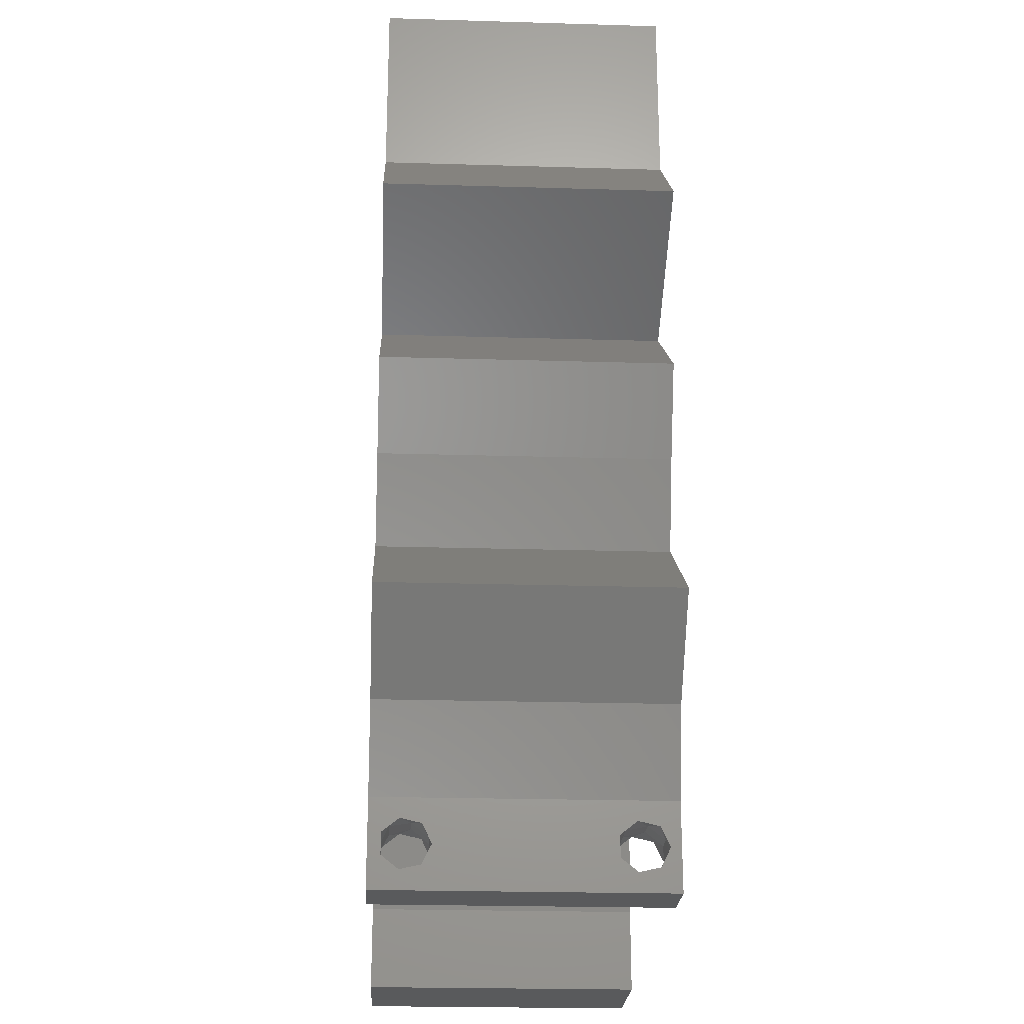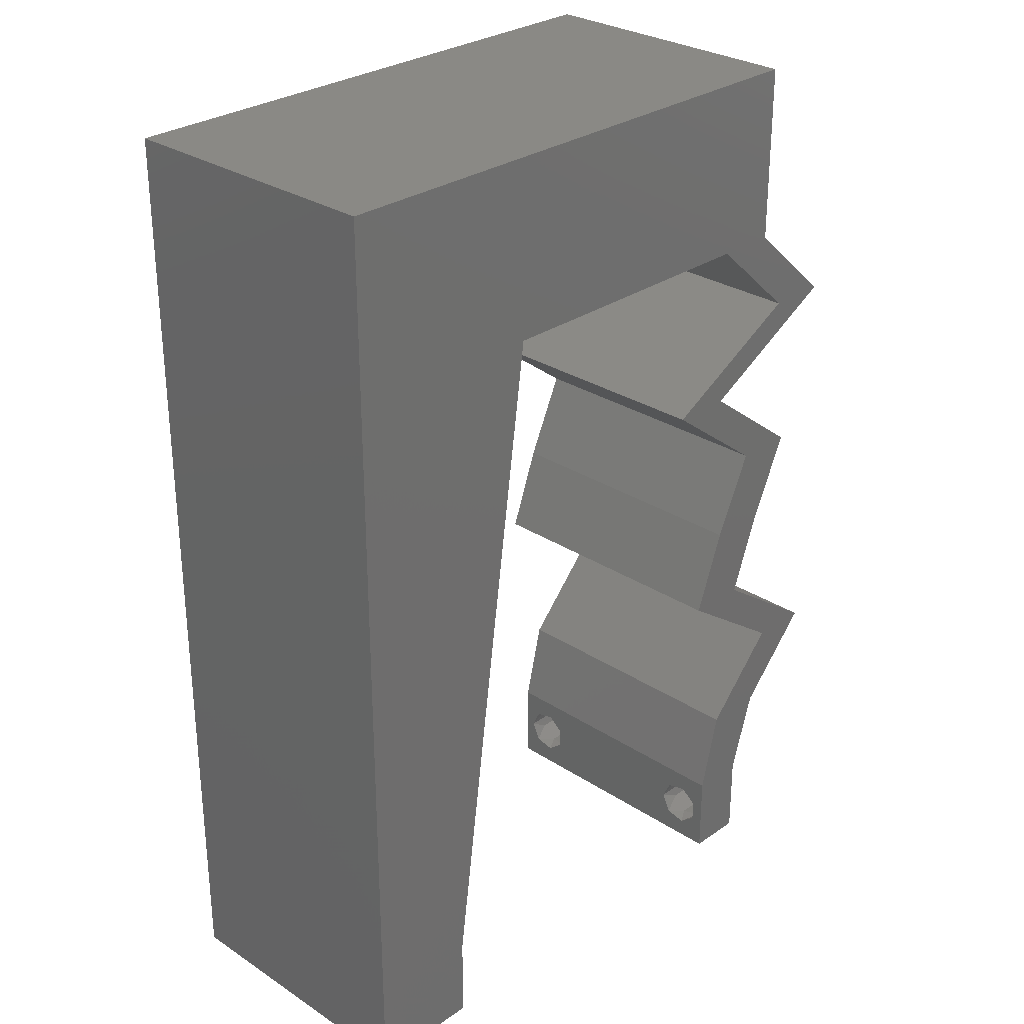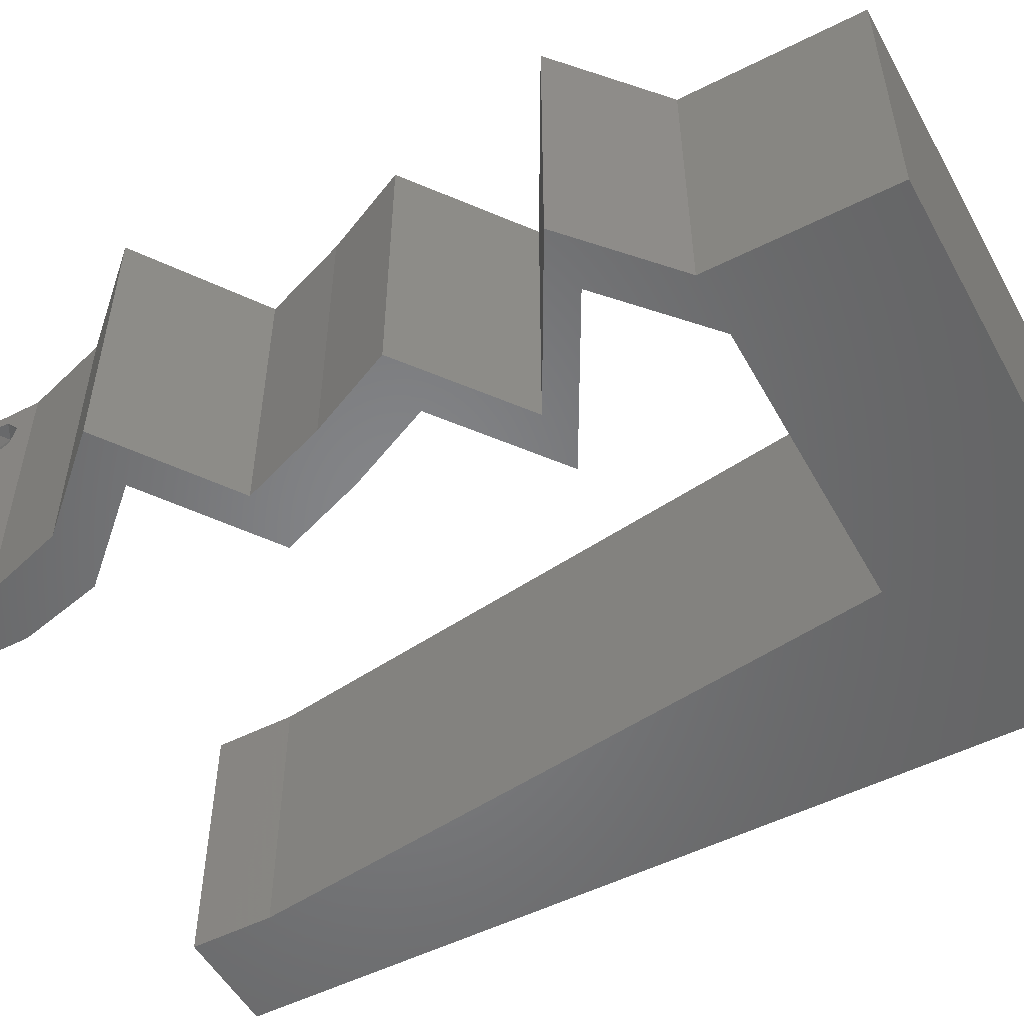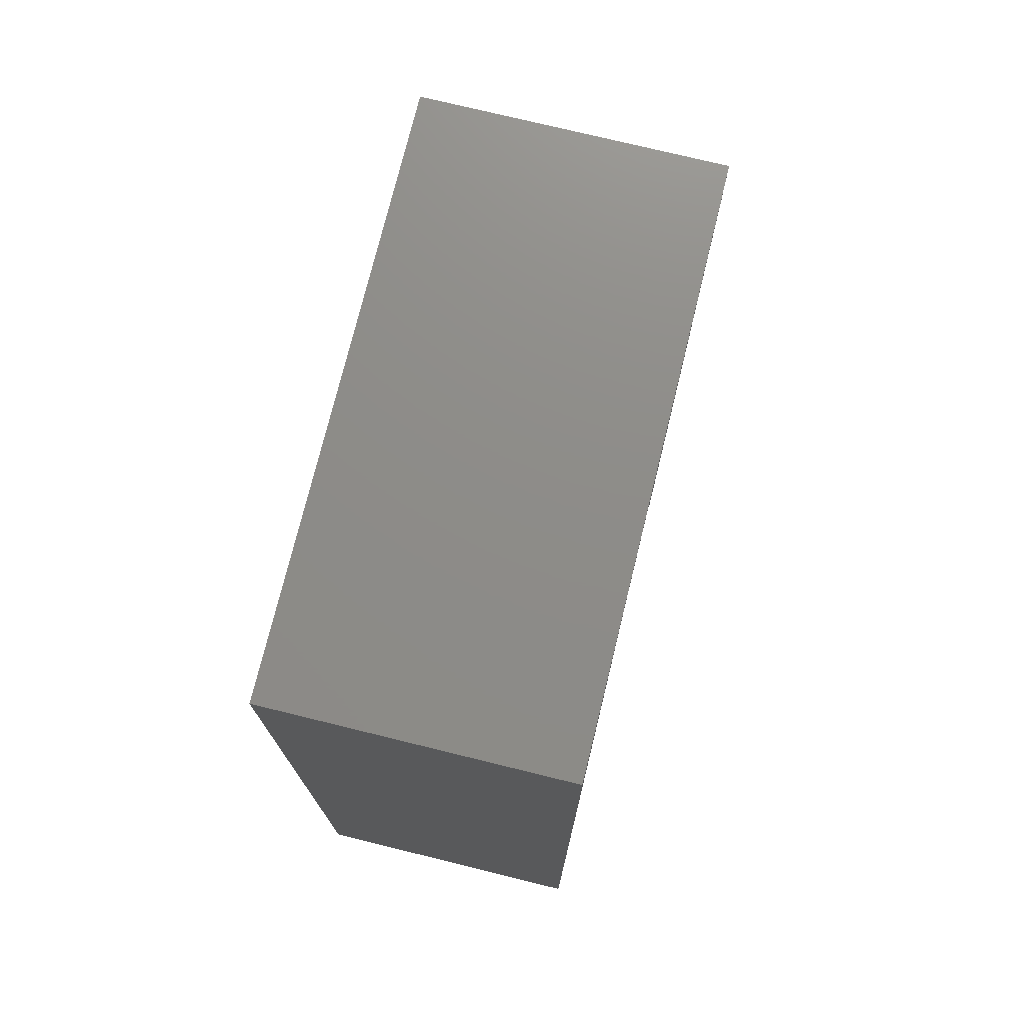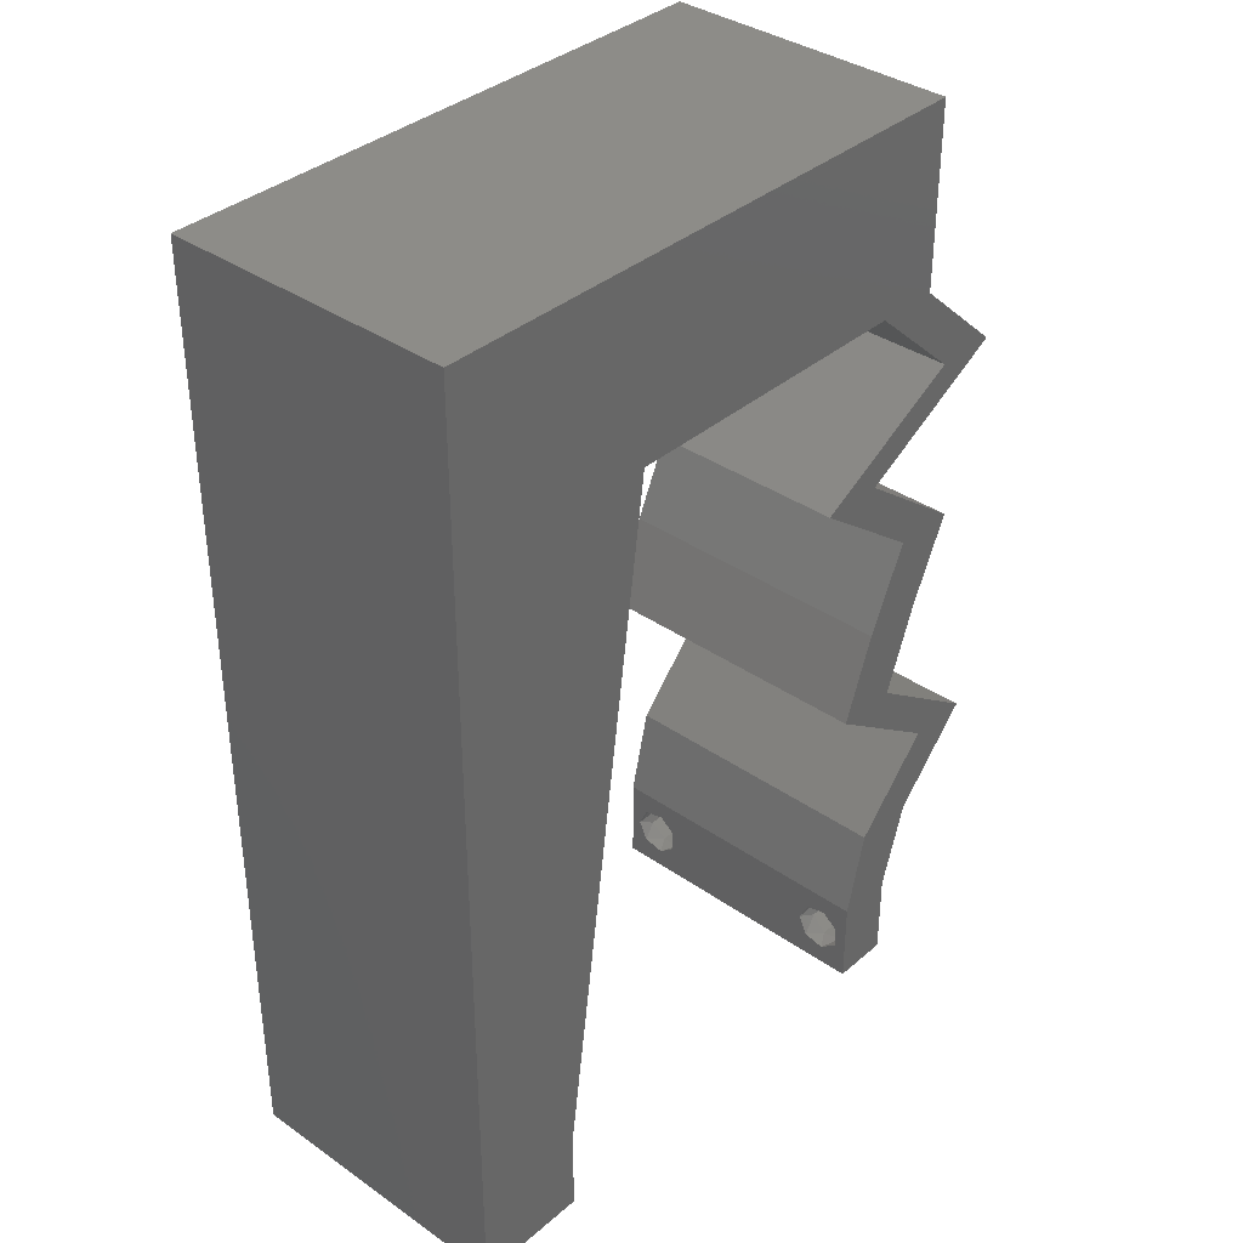
<metadata>
{"format":"stl","ext":"stl","renderer":"f3d","projection":"perspective","resolution":1024,"background":"white","views":[{"elev":-23.3,"azim":87.1,"up":"+Y"},{"elev":28.9,"azim":-45.9,"up":"+Y"},{"elev":-52.4,"azim":118.5,"up":"+Z"},{"elev":74.8,"azim":-76.2,"up":"+Y"},{"elev":36.6,"azim":-47.9,"up":"+Y"}]}
</metadata>
<code>
# stl→obj: 245 verts, 494 faces
v 0.04 0 0.01
v 0.04 -0.006 0.01
v 0.04 -0.003738 0.003932
v 0.04 -0.003 0.0159
v 0.04 -0.004657 0.002778
v 0.04 -0.006 0
v 0.04 -0.004329 0.00134
v 0.04 -0.001671 0.00134
v 0.04 0 0
v 0.04 -0.001343 0.002778
v 0.04 -0.003 0.0007
v 0.04 -0.002262 0.01913
v 0.04 -0.001343 0.01798
v 0.04 0 0.02
v 0.04 -0.004657 0.01798
v 0.04 -0.003738 0.01913
v 0.04 -0.006 0.02
v 0.04 -0.001671 0.01654
v 0.04 -0.004329 0.01654
v 0.04 -0.002262 0.003932
v 0.036 -0.006 0.01
v 0.036 0 0.01
v 0.036 -0.003738 0.003932
v 0.036 -0.003 0.0159
v 0.036 -0.004329 0.00134
v 0.036 -0.006 0
v 0.036 -0.004657 0.002778
v 0.036 -0.001343 0.002778
v 0.036 0 0
v 0.036 -0.001671 0.00134
v 0.036 -0.003 0.0007
v 0.036 -0.003738 0.01913
v 0.036 -0.004657 0.01798
v 0.036 -0.006 0.02
v 0.036 0 0.02
v 0.036 -0.001343 0.01798
v 0.036 -0.002262 0.01913
v 0.036 -0.004329 0.01654
v 0.036 -0.001671 0.01654
v 0.036 -0.002262 0.003932
v 0.02 0.06 0.02
v 0.02501 0.04735 0.02
v 0.03033 0.05294 0.02
v 0 -0.006 0.02
v 0.008 -0.006 0.02
v 0.004 -0.003 0.02
v 0.008 0 0.02
v 0 0 0.02
v 0.04 0.06 0.02
v 0.03 0.06 0.02
v 0.03511 0.05578 0.02
v 0.03436 0.01776 0.02
v 0.03877 0.01776 0.02
v 0.03654 0.02368 0.02
v 0.01522 0.05398 0.02
v 0.004205 0.005979 0.02
v 0.0356 0.04735 0.02
v 0.04 0.04735 0.02
v 0.03525 0.05229 0.02
v 0.04 0.05368 0.02
v 0.01442 0.04735 0.02
v 0 0.024 0.02
v 0 0.012 0.02
v 0.005013 0.01796 0.02
v 0.009604 0.01184 0.02
v 0.01121 0.02368 0.02
v 0 0.06 0.02
v 0 0.048 0.02
v 0.007703 0.05195 0.02
v 0.01 0.06 0.02
v 0.038 -0.003 0.02
v 0.01281 0.03552 0.02
v 0.006802 0.04172 0.02
v 0.005782 0.03 0.02
v 0 0.036 0.02
v 0.03927 0.0296 0.02
v 0.04367 0.0296 0.02
v 0.03575 0.03552 0.02
v 0.03135 0.03552 0.02
v 0.04729 0.01184 0.02
v 0.04289 0.01184 0.02
v 0.0422 0.04143 0.02
v 0.0466 0.04143 0.02
v 0.04118 0.03848 0.02
v 0.03678 0.03848 0.02
v 0.04094 0.02368 0.02
v 0.04182 0.005919 0.02
v 0.03742 0.005919 0.02
v 0 -0.006 0.01
v 0 -0.003 0.015
v 0 0 0.01
v 0 -0.006 0
v 0 -0.003 0.005
v 0 0 0
v 0.004 -0.006 0.015
v 0.008 -0.006 0.01
v 0.004 -0.006 0.005
v 0.008 -0.006 0
v 0 0.06 0
v 0 0.051 0.0086
v 0 0.06 0.01
v 0 0.009 0.0114
v 0 0.048 0
v 0 0.0415 0.009767
v 0 0.03 0.01
v 0 0.036 0
v 0 0.024 0
v 0 0.0185 0.01023
v 0 0.012 0
v 0 0.005337 0.005128
v 0 0.05466 0.01487
v 0.02 0.06 0
v 0.03033 0.05294 0
v 0.02501 0.04735 0
v 0.004 -0.003 0
v 0.008 0 0
v 0.04 0.06 0
v 0.03511 0.05578 0
v 0.03 0.06 0
v 0.03877 0.01776 0
v 0.03436 0.01776 0
v 0.03654 0.02368 0
v 0.01522 0.05398 0
v 0.004205 0.005979 0
v 0.0356 0.04735 0
v 0.03525 0.05229 0
v 0.04 0.04735 0
v 0.04 0.05368 0
v 0.01442 0.04735 0
v 0.005013 0.01796 0
v 0.009604 0.01184 0
v 0.01121 0.02368 0
v 0.007703 0.05195 0
v 0.01 0.06 0
v 0.038 -0.003 0
v 0.01281 0.03552 0
v 0.005782 0.03 0
v 0.006802 0.04172 0
v 0.03927 0.0296 0
v 0.03575 0.03552 0
v 0.04367 0.0296 0
v 0.03135 0.03552 0
v 0.04729 0.01184 0
v 0.04289 0.01184 0
v 0.0466 0.04143 0
v 0.0422 0.04143 0
v 0.04118 0.03848 0
v 0.03678 0.03848 0
v 0.04094 0.02368 0
v 0.04182 0.005919 0
v 0.03742 0.005919 0
v 0.008 0 0.01
v 0.008 -0.003 0.015
v 0.008 -0.003 0.005
v 0.015 0.06 0.00866
v 0.025 0.06 0.01134
v 0.006575 0.06 0.01266
v 0.03343 0.06 0.007337
v 0.04 0.06 0.01
v 0.0342 0.06 0.01422
v 0.005798 0.06 0.00578
v 0.04 0.04735 0.01
v 0.0433 0.04439 0.015
v 0.0466 0.04143 0.01
v 0.0433 0.04439 0.005
v 0.03575 0.03552 0.01
v 0.03971 0.03256 0.015
v 0.04367 0.0296 0.01
v 0.03971 0.03256 0.005
v 0.0423 0.02664 0.015
v 0.04094 0.02368 0.01
v 0.0423 0.02664 0.005
v 0.03985 0.02072 0.015
v 0.03877 0.01776 0.01
v 0.03985 0.02072 0.005
v 0.04303 0.0148 0.005
v 0.04303 0.0148 0.015
v 0.04729 0.01184 0.01
v 0.04456 0.008879 0.015
v 0.04182 0.005919 0.01
v 0.04456 0.008879 0.005
v 0.04091 0.00296 0.015
v 0.04091 0.00296 0.005
v 0.03671 0.00296 0.015
v 0.03742 0.005919 0.01
v 0.03671 0.00296 0.005
v 0.04015 0.008879 0.015
v 0.04289 0.01184 0.01
v 0.04015 0.008879 0.005
v 0.03863 0.0148 0.005
v 0.03863 0.0148 0.015
v 0.03436 0.01776 0.01
v 0.03545 0.02072 0.015
v 0.03654 0.02368 0.01
v 0.03545 0.02072 0.005
v 0.0379 0.02664 0.015
v 0.03927 0.0296 0.01
v 0.0379 0.02664 0.005
v 0.03531 0.03256 0.015
v 0.03135 0.03552 0.01
v 0.03531 0.03256 0.005
v 0.0422 0.04143 0.01
v 0.0389 0.04439 0.015
v 0.0356 0.04735 0.01
v 0.0389 0.04439 0.005
v 0.02751 0.04735 0.01204
v 0.02175 0.04735 0.007331
v 0.01442 0.04735 0.01
v 0.02056 0.04735 0.01398
v 0.0303 0.04735 0.005
v 0.009203 0.008879 0.01143
v 0.01321 0.03848 0.01143
v 0.01047 0.01825 0.01024
v 0.01195 0.02919 0.01028
v 0.0137 0.04205 0.005093
v 0.0375 -0.003738 0.01607
v 0.0385 -0.002262 0.01607
v 0.03888 -0.003738 0.01607
v 0.03712 -0.002262 0.01607
v 0.03727 -0.004329 0.01866
v 0.03873 -0.003 0.0193
v 0.03875 -0.004329 0.01866
v 0.03725 -0.003 0.0193
v 0.03873 -0.004657 0.01722
v 0.03725 -0.004657 0.01722
v 0.03798 -0.001664 0.01865
v 0.03685 -0.001671 0.01866
v 0.03727 -0.001343 0.01722
v 0.03875 -0.001343 0.01722
v 0.03914 -0.001674 0.01866
v 0.03727 -0.002262 0.0008684
v 0.03873 -0.003738 0.0008684
v 0.03726 -0.003758 0.0008785
v 0.03874 -0.002242 0.0008785
v 0.03873 -0.001343 0.002022
v 0.03727 -0.001671 0.00346
v 0.03725 -0.001343 0.002022
v 0.03873 -0.003 0.0041
v 0.03725 -0.003 0.0041
v 0.03875 -0.001671 0.00346
v 0.03727 -0.004657 0.002022
v 0.03875 -0.004657 0.002022
v 0.03798 -0.004322 0.003468
v 0.03913 -0.004332 0.003456
v 0.03684 -0.004329 0.00346
f 1 2 3
f 1 4 2
f 5 6 7
f 8 9 10
f 11 9 8
f 7 6 11
f 12 13 14
f 15 16 17
f 16 14 17
f 12 14 16
f 6 9 11
f 5 2 6
f 14 18 1
f 13 18 14
f 17 2 19
f 19 15 17
f 9 1 10
f 1 18 4
f 2 4 19
f 20 1 3
f 10 1 20
f 3 2 5
f 21 22 23
f 24 22 21
f 25 26 27
f 28 29 30
f 29 31 30
f 25 31 26
f 32 33 34
f 35 36 37
f 34 35 32
f 34 33 38
f 32 35 37
f 29 26 31
f 28 22 29
f 34 38 21
f 35 22 39
f 39 36 35
f 26 21 27
f 21 38 24
f 39 22 24
f 27 21 23
f 23 22 40
f 40 22 28
f 41 42 43
f 44 45 46
f 47 48 46
f 49 50 51
f 52 53 54
f 42 41 55
f 50 41 43
f 48 47 56
f 42 57 43
f 57 58 59
f 58 60 59
f 61 42 55
f 62 63 64
f 65 66 64
f 67 68 69
f 70 67 69
f 65 63 56
f 34 17 71
f 14 35 71
f 43 57 59
f 72 73 74
f 72 61 73
f 73 75 74
f 48 44 46
f 45 47 46
f 75 62 74
f 66 72 74
f 66 62 64
f 68 75 73
f 63 65 64
f 43 59 51
f 41 70 55
f 62 66 74
f 50 43 51
f 60 49 51
f 73 61 69
f 68 73 69
f 70 69 55
f 69 61 55
f 59 60 51
f 63 48 56
f 76 77 78
f 79 76 78
f 80 53 81
f 53 52 81
f 17 14 71
f 35 34 71
f 47 65 56
f 58 82 83
f 57 82 58
f 83 82 84
f 79 78 85
f 78 84 85
f 77 76 86
f 53 86 54
f 86 76 54
f 87 80 81
f 14 87 88
f 88 87 81
f 35 14 88
f 84 82 85
f 89 90 91
f 48 90 44
f 92 93 94
f 91 93 89
f 44 90 89
f 91 90 48
f 89 93 92
f 94 93 91
f 45 95 96
f 89 95 44
f 92 97 89
f 96 97 98
f 44 95 45
f 96 95 89
f 98 97 92
f 89 97 96
f 99 100 101
f 48 102 91
f 103 100 99
f 63 102 48
f 104 105 75
f 106 105 104
f 106 104 103
f 75 105 62
f 107 105 106
f 62 108 63
f 62 105 108
f 68 104 75
f 109 108 107
f 108 105 107
f 94 110 109
f 67 111 68
f 68 100 104
f 109 102 108
f 68 111 100
f 109 110 102
f 108 102 63
f 104 100 103
f 101 111 67
f 91 110 94
f 102 110 91
f 100 111 101
f 112 113 114
f 92 115 98
f 116 115 94
f 117 118 119
f 120 121 122
f 114 123 112
f 119 113 112
f 94 124 116
f 114 113 125
f 125 126 127
f 127 126 128
f 129 123 114
f 107 130 109
f 131 130 132
f 99 133 103
f 134 133 99
f 131 124 109
f 26 135 6
f 9 135 29
f 113 126 125
f 136 137 138
f 136 138 129
f 138 137 106
f 94 115 92
f 98 115 116
f 106 137 107
f 132 137 136
f 132 130 107
f 103 138 106
f 109 130 131
f 113 118 126
f 112 123 134
f 107 137 132
f 119 118 113
f 128 118 117
f 138 133 129
f 103 133 138
f 134 123 133
f 133 123 129
f 126 118 128
f 109 124 94
f 139 140 141
f 142 140 139
f 143 144 120
f 120 144 121
f 6 135 9
f 29 135 26
f 116 124 131
f 127 145 146
f 125 127 146
f 145 147 146
f 148 140 142
f 148 147 140
f 141 149 139
f 149 120 122
f 139 149 122
f 150 144 143
f 9 151 150
f 151 144 150
f 29 151 9
f 146 147 148
f 152 153 96
f 45 153 47
f 116 154 98
f 96 154 152
f 47 153 152
f 96 153 45
f 98 154 96
f 152 154 116
f 41 155 70
f 112 156 119
f 41 156 155
f 155 156 112
f 155 157 70
f 156 158 119
f 50 156 41
f 134 155 112
f 119 158 117
f 117 158 159
f 67 157 101
f 70 157 67
f 50 160 156
f 134 161 155
f 156 160 158
f 155 161 157
f 49 160 50
f 159 160 49
f 99 161 134
f 101 161 99
f 158 160 159
f 157 161 101
f 162 159 60
f 162 128 159
f 159 49 60
f 162 60 58
f 128 117 159
f 127 128 162
f 58 163 162
f 164 163 83
f 162 165 127
f 145 165 164
f 162 163 164
f 83 163 58
f 127 165 145
f 164 165 162
f 166 164 84
f 147 164 166
f 164 83 84
f 84 78 166
f 147 145 164
f 140 147 166
f 78 167 166
f 168 167 77
f 166 169 140
f 141 169 168
f 77 167 78
f 140 169 141
f 166 167 168
f 168 169 166
f 86 170 77
f 168 170 171
f 171 172 168
f 141 172 149
f 77 170 168
f 171 170 86
f 168 172 141
f 149 172 171
f 171 173 174
f 53 173 86
f 149 175 120
f 174 175 171
f 86 173 171
f 174 173 53
f 171 175 149
f 120 175 174
f 120 176 143
f 80 177 53
f 53 177 174
f 178 177 80
f 178 176 177
f 177 176 174
f 174 176 120
f 143 176 178
f 80 179 178
f 180 179 87
f 178 181 143
f 150 181 180
f 178 179 180
f 87 179 80
f 143 181 150
f 180 181 178
f 14 182 87
f 180 182 1
f 150 183 9
f 1 183 180
f 87 182 180
f 1 182 14
f 180 183 150
f 9 183 1
f 2 17 34
f 21 2 34
f 26 6 2
f 26 2 21
f 88 184 35
f 22 184 185
f 29 186 151
f 185 186 22
f 35 184 22
f 185 184 88
f 22 186 29
f 151 186 185
f 88 187 185
f 188 187 81
f 185 189 151
f 144 189 188
f 81 187 88
f 185 187 188
f 151 189 144
f 188 189 185
f 144 190 121
f 52 191 81
f 81 191 188
f 192 191 52
f 191 190 188
f 192 190 191
f 188 190 144
f 121 190 192
f 192 193 194
f 54 193 52
f 121 195 122
f 194 195 192
f 52 193 192
f 194 193 54
f 192 195 121
f 122 195 194
f 76 196 54
f 194 196 197
f 197 198 194
f 122 198 139
f 54 196 194
f 197 196 76
f 194 198 122
f 139 198 197
f 76 199 197
f 200 199 79
f 197 201 139
f 142 201 200
f 200 201 197
f 79 199 76
f 197 199 200
f 139 201 142
f 202 200 85
f 148 200 202
f 200 79 85
f 85 82 202
f 148 142 200
f 202 146 148
f 82 203 202
f 204 203 57
f 202 205 146
f 125 205 204
f 57 203 82
f 202 203 204
f 146 205 125
f 204 205 202
f 57 206 204
f 42 206 57
f 114 207 129
f 129 207 208
f 61 209 42
f 125 210 114
f 208 209 61
f 204 210 125
f 114 210 207
f 207 210 206
f 209 206 42
f 206 210 204
f 209 207 206
f 208 207 209
f 131 211 116
f 152 211 47
f 61 212 208
f 47 211 65
f 72 212 61
f 65 213 66
f 132 213 131
f 132 214 213
f 213 214 66
f 66 214 72
f 136 214 132
f 129 215 136
f 213 211 131
f 136 212 214
f 136 215 212
f 65 211 213
f 214 212 72
f 208 215 129
f 212 215 208
f 116 211 152
f 4 24 216
f 24 4 217
f 4 216 218
f 24 217 219
f 220 221 222
f 221 220 223
f 224 220 222
f 220 224 225
f 226 221 223
f 226 223 227
f 228 217 229
f 221 226 230
f 224 216 225
f 217 228 219
f 216 224 218
f 228 229 226
f 12 16 221
f 36 39 228
f 33 32 220
f 221 16 222
f 220 32 223
f 16 15 222
f 18 13 229
f 32 37 223
f 217 18 229
f 33 220 225
f 216 38 225
f 38 33 225
f 15 19 224
f 15 224 222
f 228 226 227
f 226 229 230
f 36 228 227
f 12 221 230
f 229 13 230
f 228 39 219
f 223 37 227
f 224 19 218
f 24 38 216
f 4 18 217
f 19 4 218
f 39 24 219
f 13 12 230
f 37 36 227
f 31 11 231
f 11 31 232
f 232 31 233
f 231 11 234
f 235 236 237
f 236 238 239
f 236 235 240
f 238 236 240
f 231 235 237
f 232 241 242
f 241 243 242
f 235 231 234
f 241 232 233
f 242 243 244
f 243 241 245
f 239 238 243
f 40 28 236
f 20 3 238
f 8 10 235
f 25 27 241
f 40 236 239
f 236 28 237
f 235 10 240
f 20 238 240
f 28 30 237
f 23 40 239
f 5 7 242
f 10 20 240
f 30 31 231
f 7 11 232
f 30 231 237
f 7 232 242
f 239 243 245
f 243 238 244
f 25 241 233
f 8 235 234
f 238 3 244
f 241 27 245
f 23 239 245
f 5 242 244
f 3 5 244
f 27 23 245
f 11 8 234
f 31 25 233

</code>
